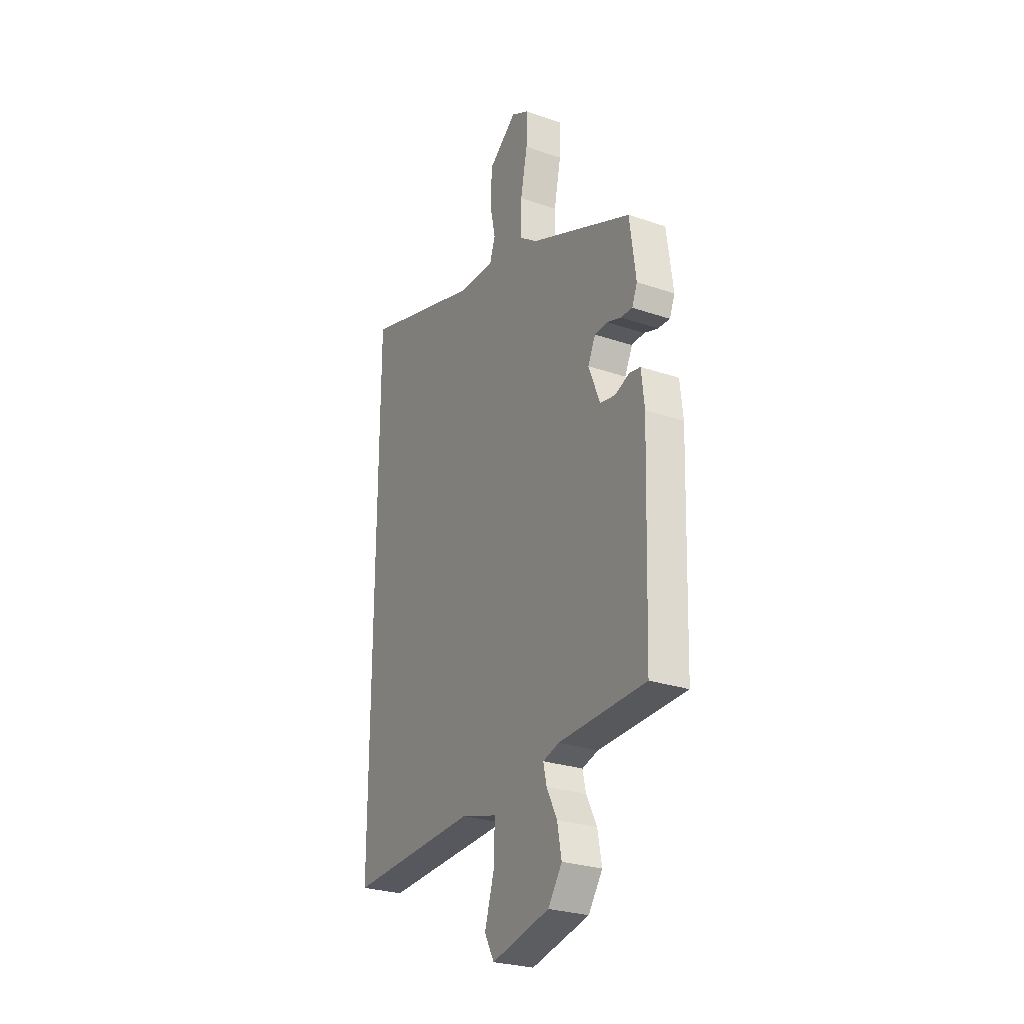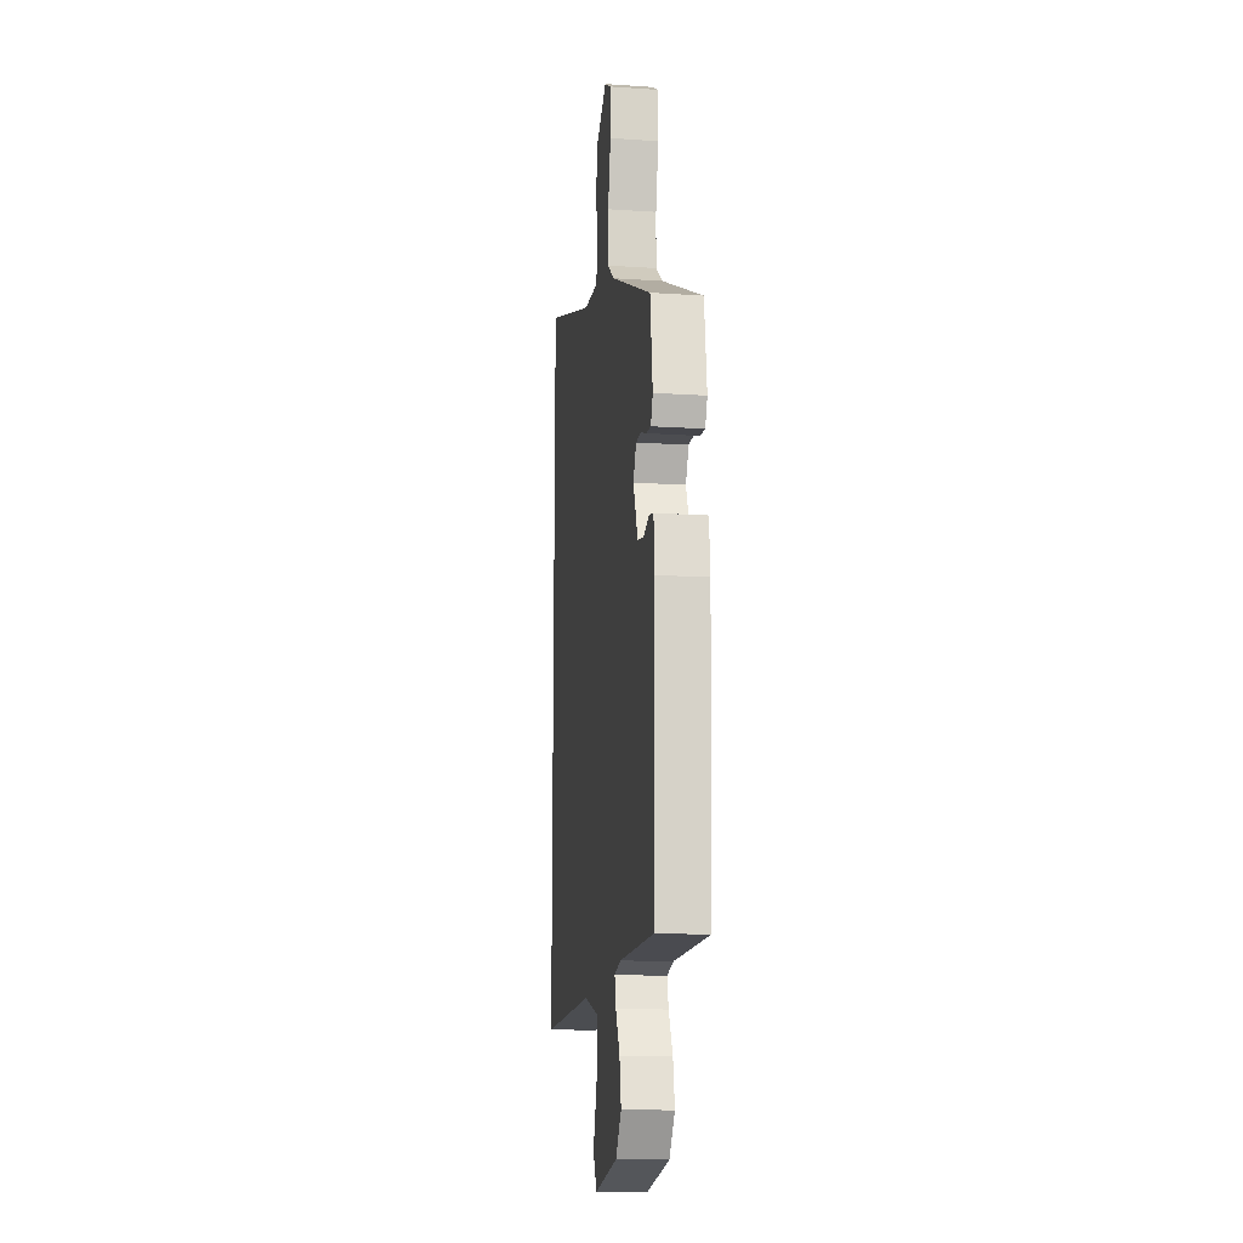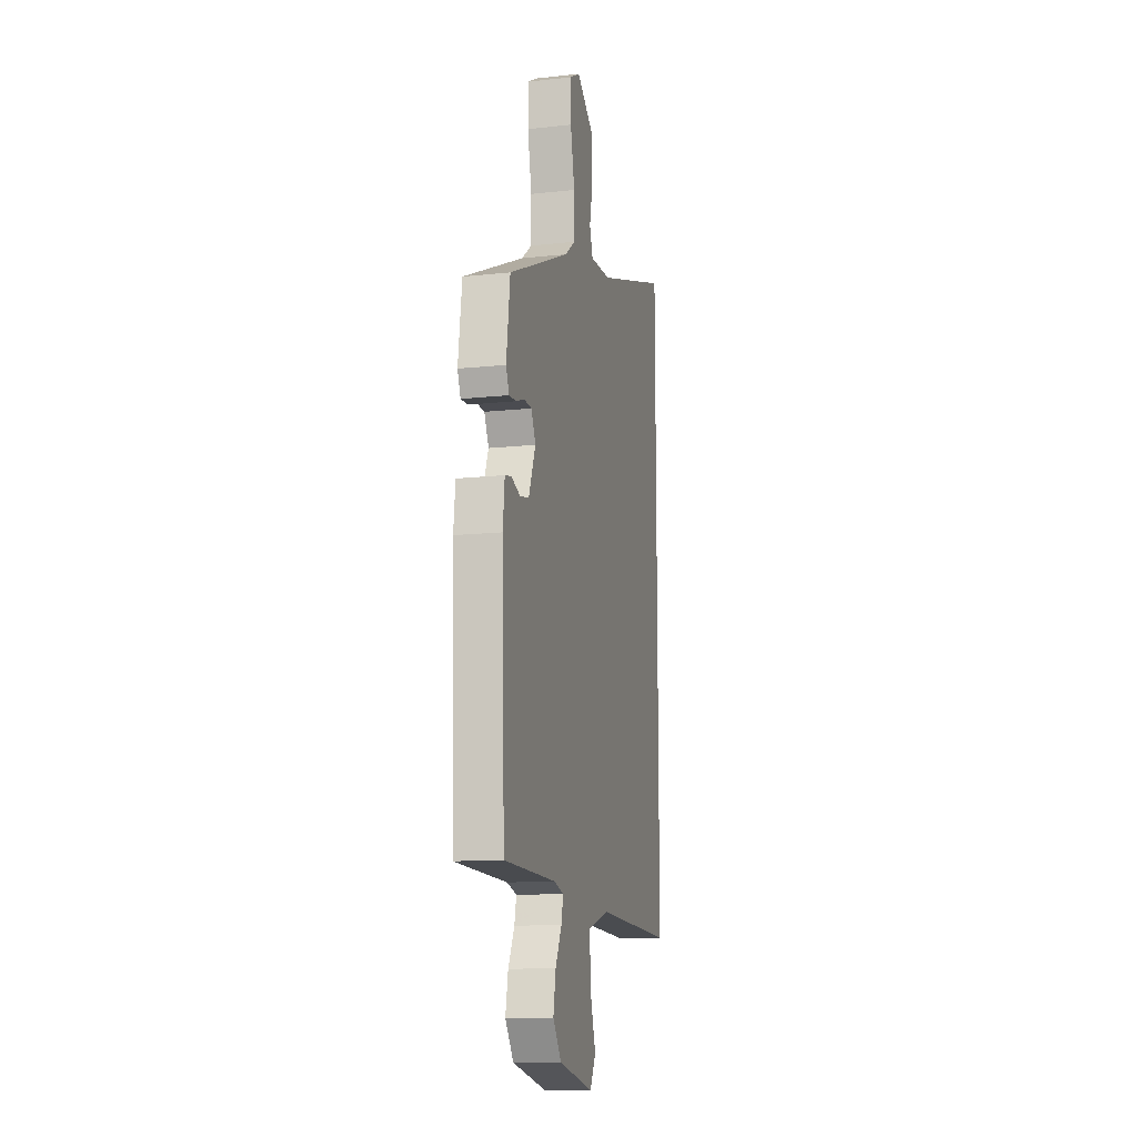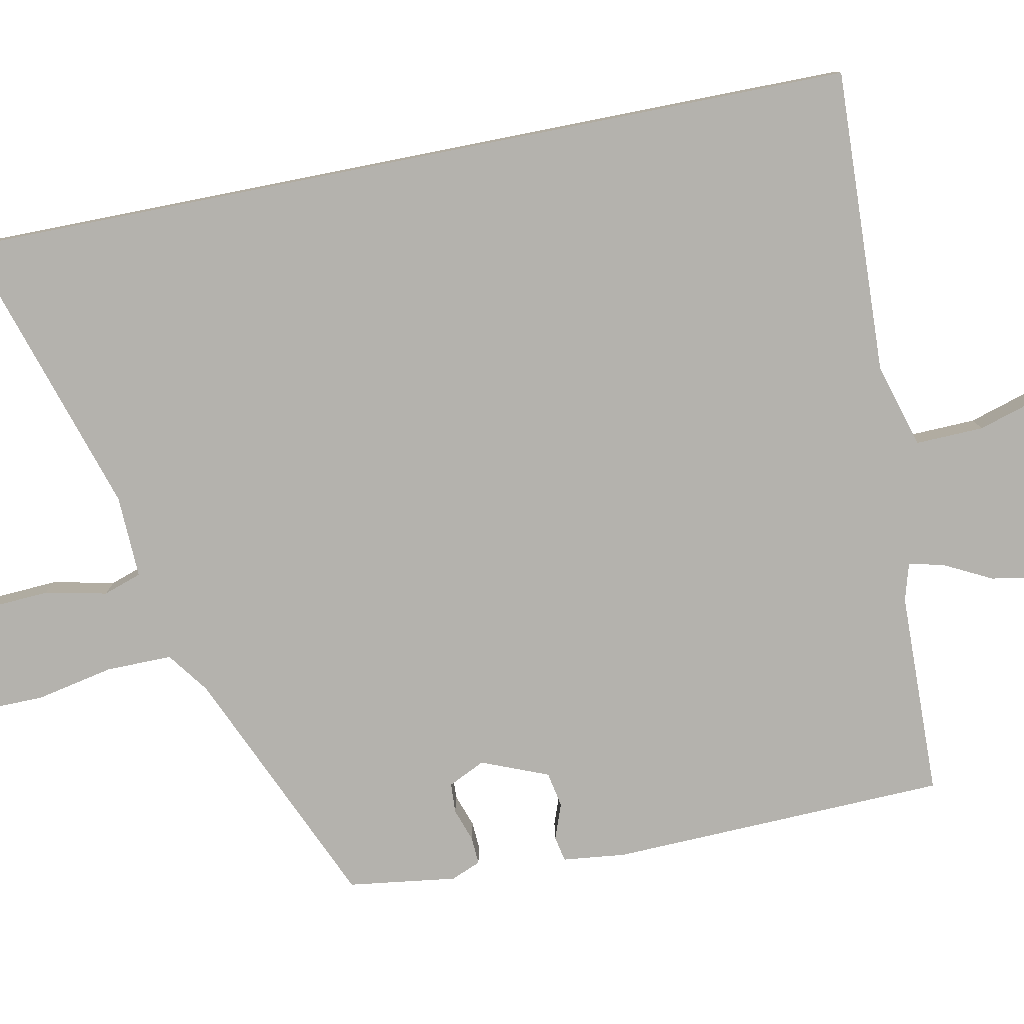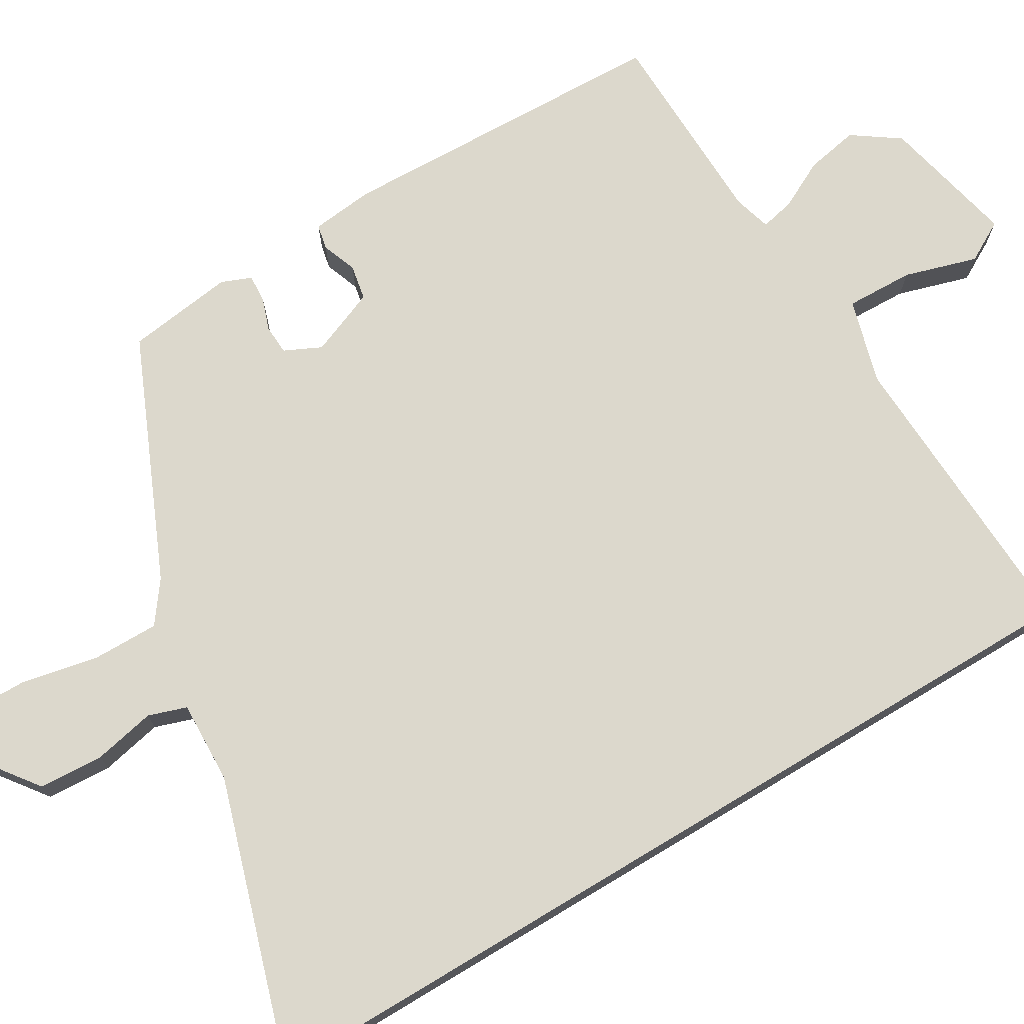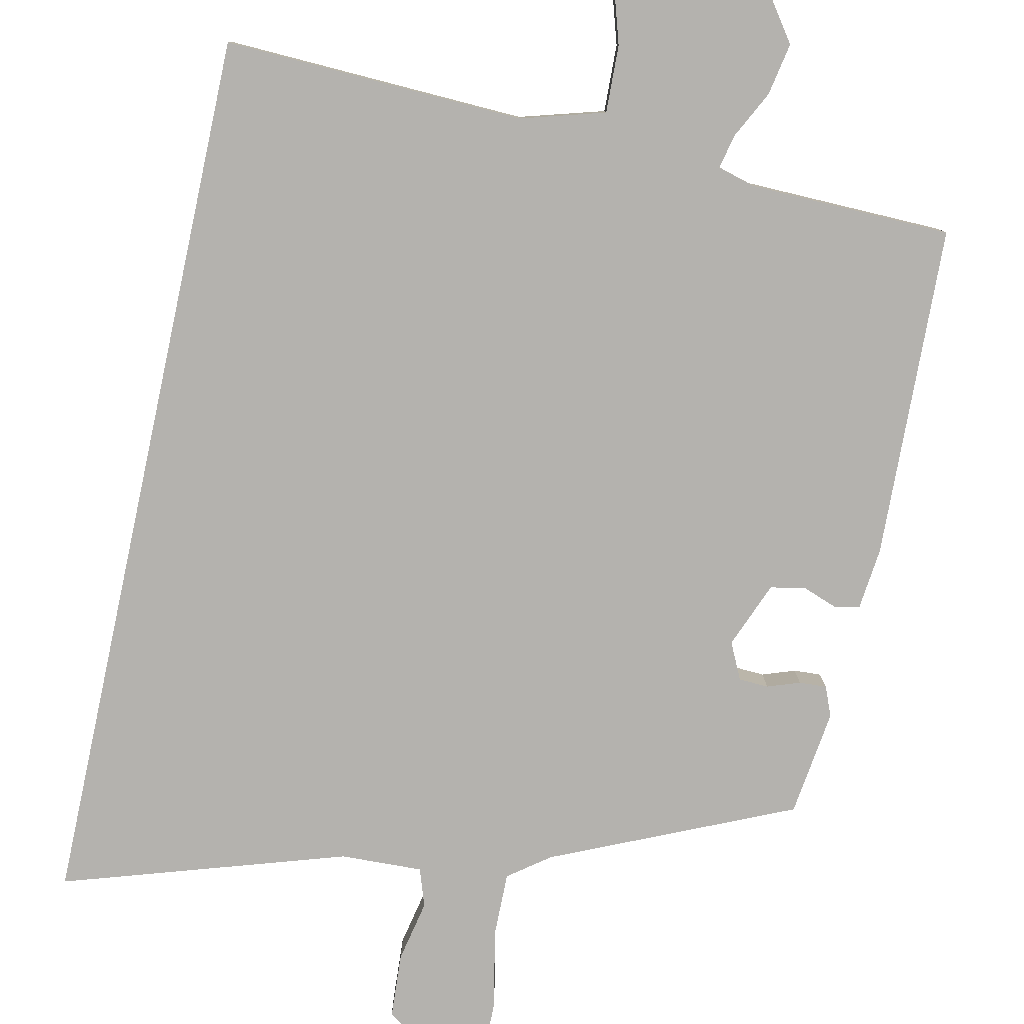
<metadata>
{"format":"obj","ext":"obj","renderer":"f3d","projection":"perspective","resolution":1024,"background":"white","views":[{"elev":-27.0,"azim":-117.9,"up":"+Z"},{"elev":-13.3,"azim":-98.7,"up":"+Z"},{"elev":-12.5,"azim":-75.8,"up":"+Z"},{"elev":-79.5,"azim":101.2,"up":"+Y"},{"elev":72.7,"azim":59.0,"up":"+Y"},{"elev":-79.8,"azim":167.8,"up":"+Y"}]}
</metadata>
<code>
v -0.471 0.07 0.323
v -0.156 0.07 0.462
v -0.102 0.07 0.502
v -0.103 0.07 0.588
v -0.124 0.07 0.689
v -0.125 0.07 0.769
v -0.072 0.07 0.798
v 0.014 0.07 0.734
v 0.019 0.07 0.649
v 0.002 0.07 0.568
v 0.019 0.07 0.518
v 0.127 0.07 0.522
v 0.5 0.07 0.64
v 0.5 0.07 -0.541
v 0.103 0.07 -0.525
v -0.008 0.07 -0.557
v -0.005 0.07 -0.646
v 0.024 0.07 -0.741
v -0.006 0.07 -0.795
v -0.183 0.07 -0.756
v -0.226 0.07 -0.695
v -0.213 0.07 -0.626
v -0.181 0.07 -0.563
v -0.171 0.07 -0.518
v -0.22 0.07 -0.504
v -0.487 0.07 -0.498
v -0.502 0.07 -0.058
v -0.493 0.07 0.024
v -0.46 0.07 0.031
v -0.414 0.07 0.014
v -0.368 0.07 0.023
v -0.333 0.07 0.11
v -0.356 0.07 0.158
v -0.395 0.07 0.16
v -0.438 0.07 0.145
v -0.474 0.07 0.143
v -0.49 0.07 0.182
v -0.471 0 0.323
v -0.156 0 0.462
v -0.102 0 0.502
v -0.103 0 0.588
v -0.124 0 0.689
v -0.125 0 0.769
v -0.072 0 0.798
v 0.014 0 0.734
v 0.019 0 0.649
v 0.002 0 0.568
v 0.019 0 0.518
v 0.127 0 0.522
v 0.5 0 0.64
v 0.5 0 -0.541
v 0.103 0 -0.525
v -0.008 0 -0.557
v -0.005 0 -0.646
v 0.024 0 -0.741
v -0.006 0 -0.795
v -0.183 0 -0.756
v -0.226 0 -0.695
v -0.213 0 -0.626
v -0.181 0 -0.563
v -0.171 0 -0.518
v -0.22 0 -0.504
v -0.487 0 -0.498
v -0.502 0 -0.058
v -0.493 0 0.024
v -0.46 0 0.031
v -0.414 0 0.014
v -0.368 0 0.023
v -0.333 0 0.11
v -0.356 0 0.158
v -0.395 0 0.16
v -0.438 0 0.145
v -0.474 0 0.143
v -0.49 0 0.182
f 34 35 36 37
f 33 34 37 1
f 27 28 29 30
f 25 26 27 30
f 24 25 30 31
f 20 21 22 23
f 20 23 24
f 17 18 19 20
f 16 17 20 24
f 15 16 24 31
f 12 13 14 15
f 11 12 15 31
f 7 8 9 10
f 5 6 7 10
f 4 5 10 11
f 3 4 11
f 2 3 11 31
f 33 1 2
f 32 33 2
f 2 31 32
f 74 73 72 71
f 38 74 71 70
f 67 66 65 64
f 67 64 63 62
f 68 67 62 61
f 60 59 58 57
f 61 60 57
f 57 56 55 54
f 61 57 54 53
f 68 61 53 52
f 52 51 50 49
f 68 52 49 48
f 47 46 45 44
f 47 44 43 42
f 48 47 42 41
f 48 41 40
f 68 48 40 39
f 39 38 70
f 39 70 69
f 69 68 39
f 1 38 39 2
f 2 39 40 3
f 3 40 41 4
f 4 41 42 5
f 5 42 43 6
f 6 43 44 7
f 7 44 45 8
f 8 45 46 9
f 9 46 47 10
f 10 47 48 11
f 11 48 49 12
f 12 49 50 13
f 13 50 51 14
f 14 51 52 15
f 15 52 53 16
f 16 53 54 17
f 17 54 55 18
f 18 55 56 19
f 19 56 57 20
f 20 57 58 21
f 21 58 59 22
f 22 59 60 23
f 23 60 61 24
f 24 61 62 25
f 25 62 63 26
f 26 63 64 27
f 27 64 65 28
f 28 65 66 29
f 29 66 67 30
f 30 67 68 31
f 31 68 69 32
f 32 69 70 33
f 33 70 71 34
f 34 71 72 35
f 35 72 73 36
f 36 73 74 37
f 37 74 38 1

</code>
